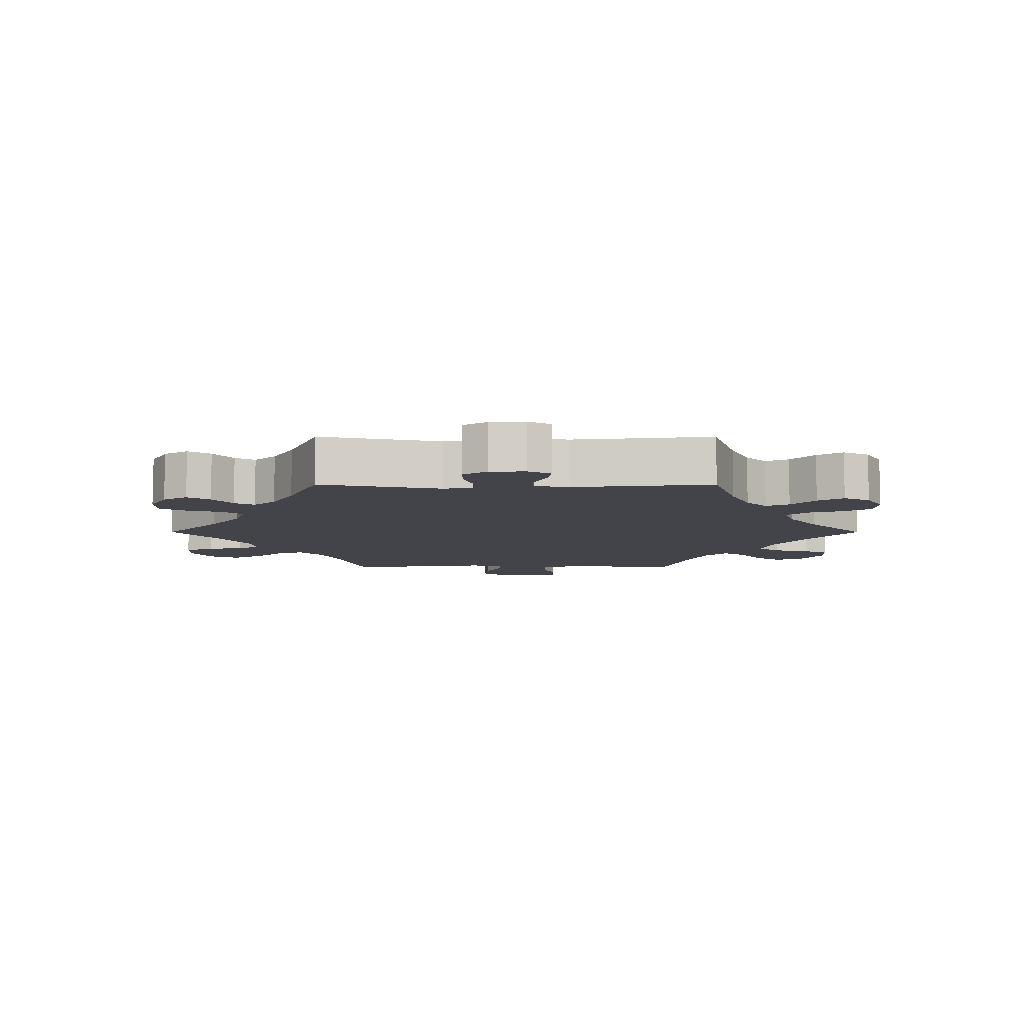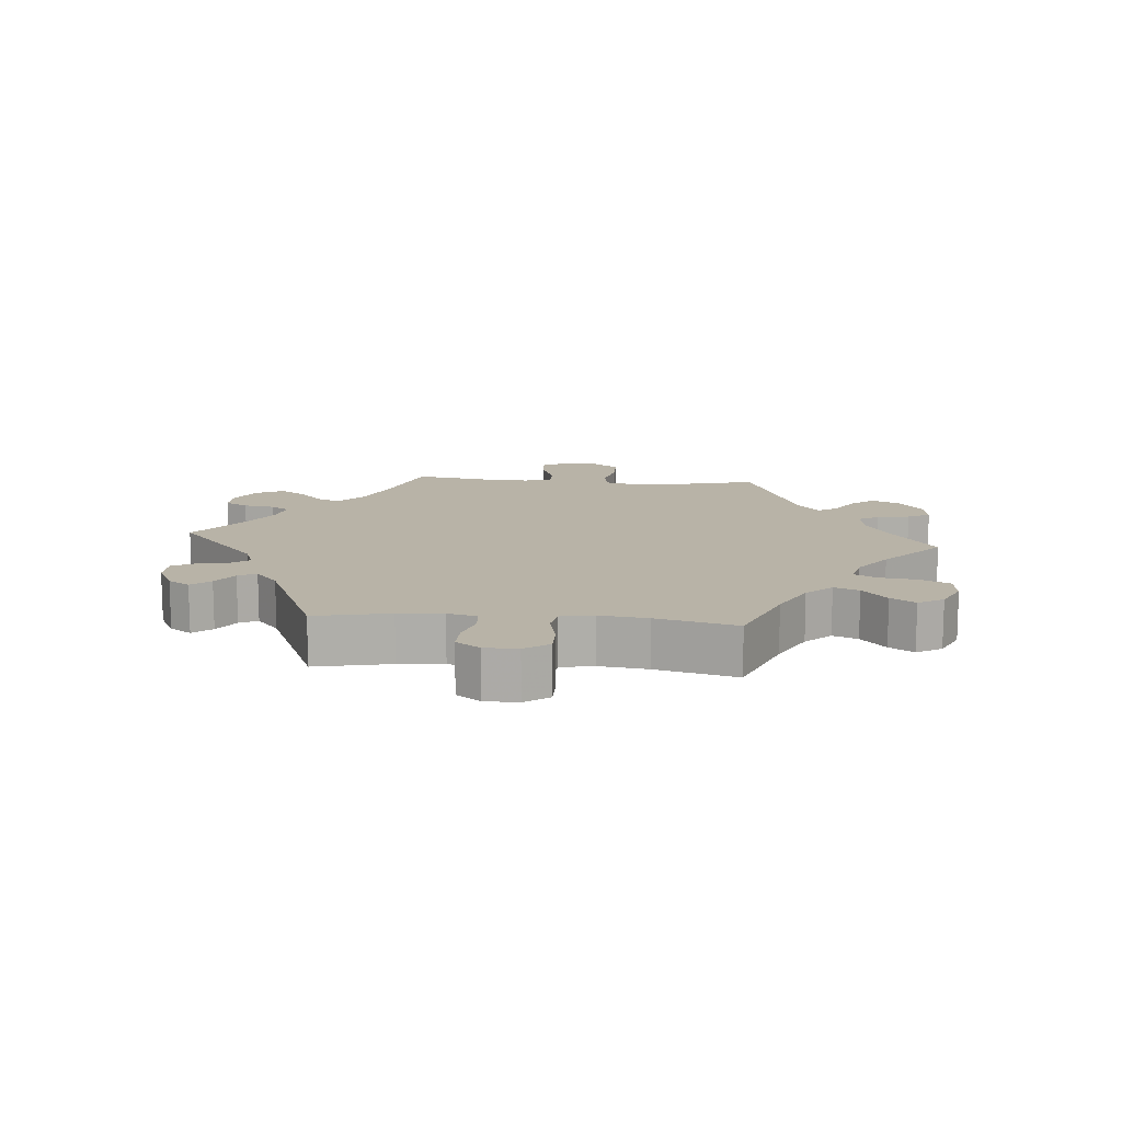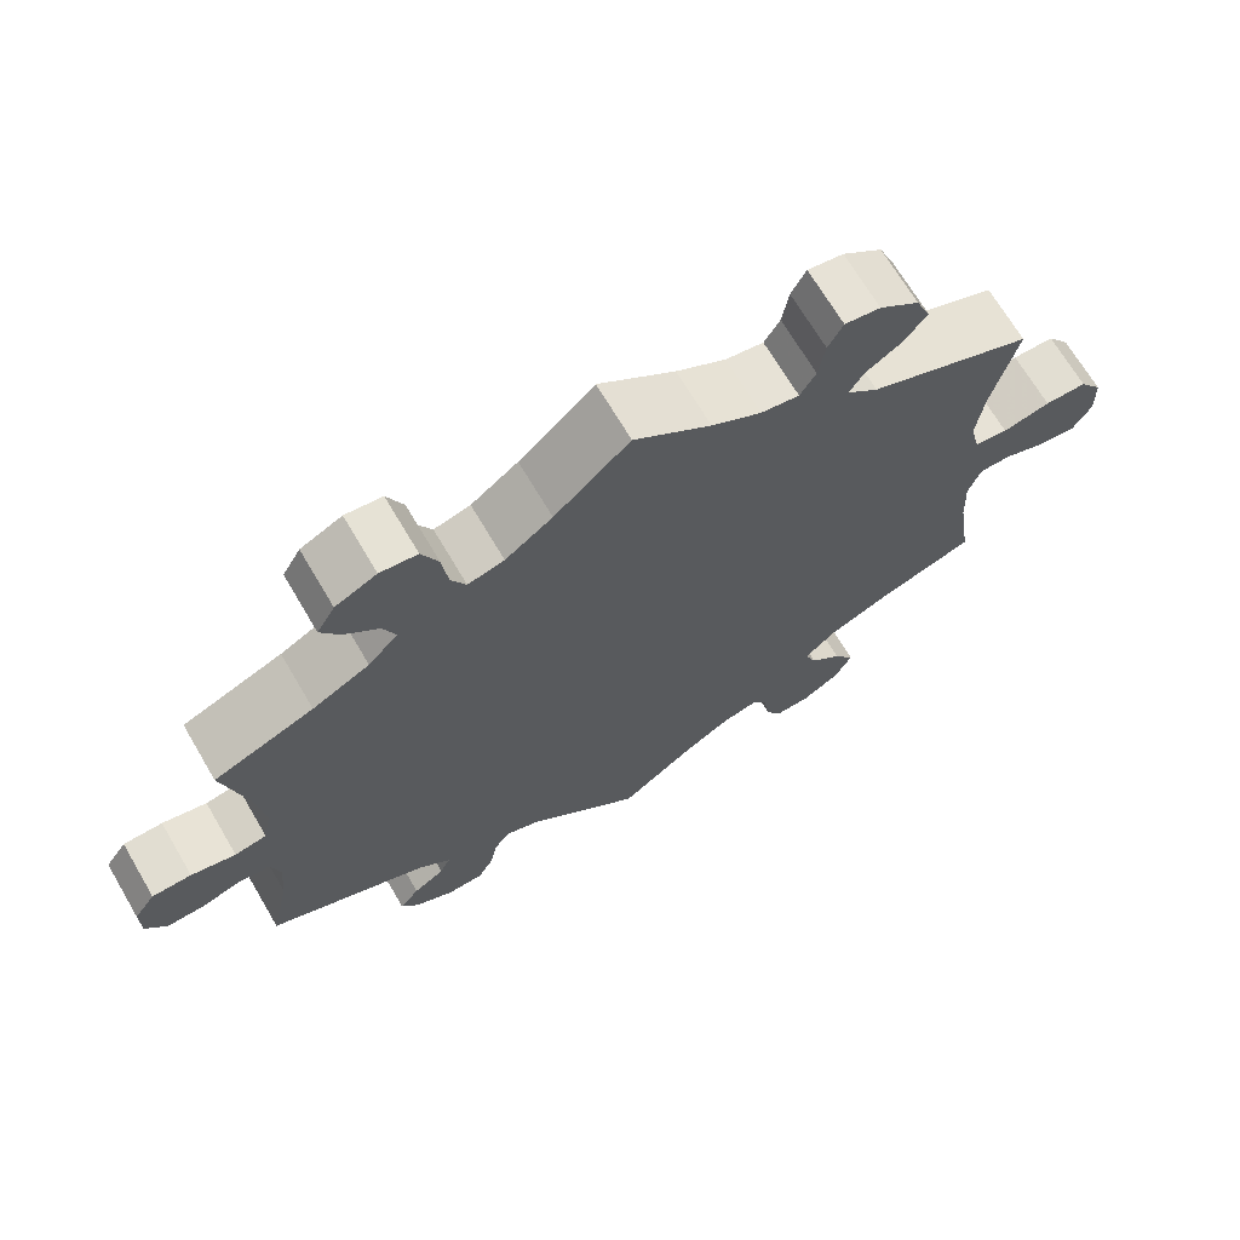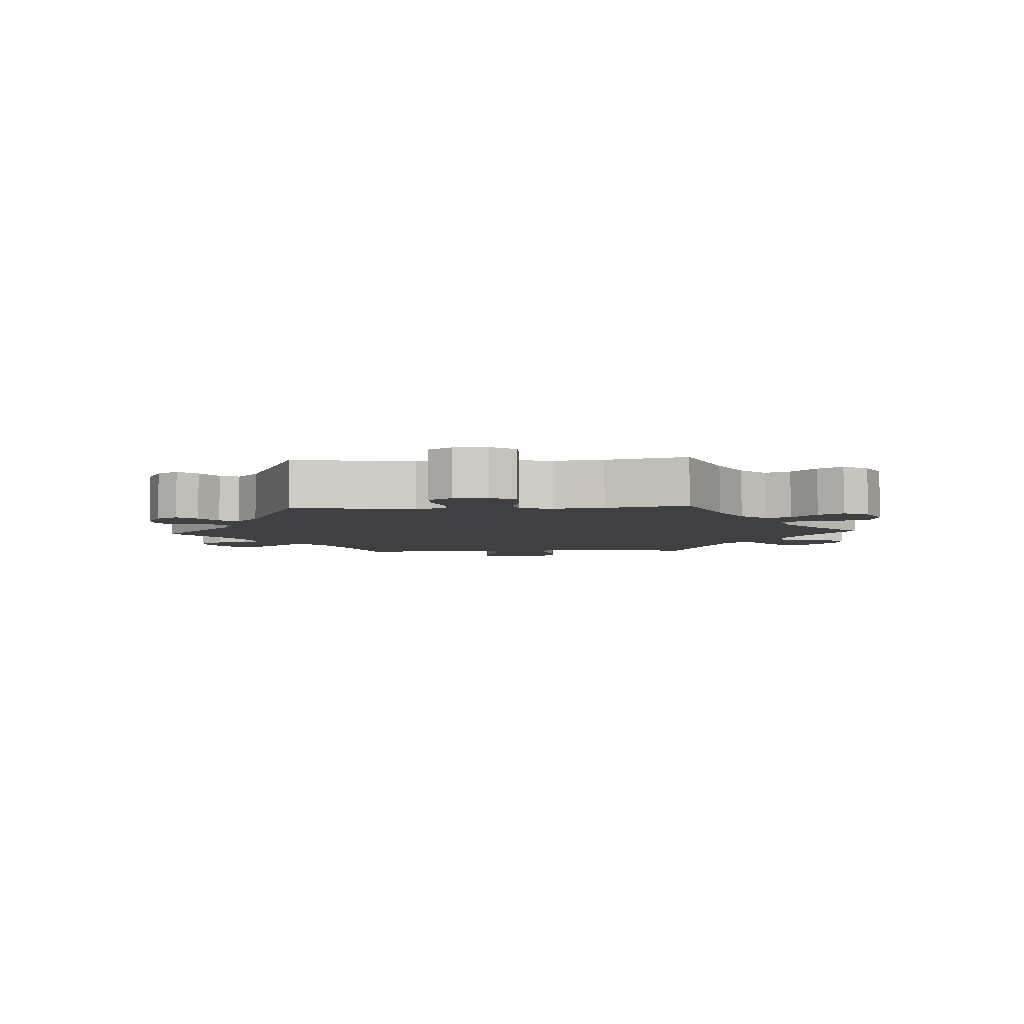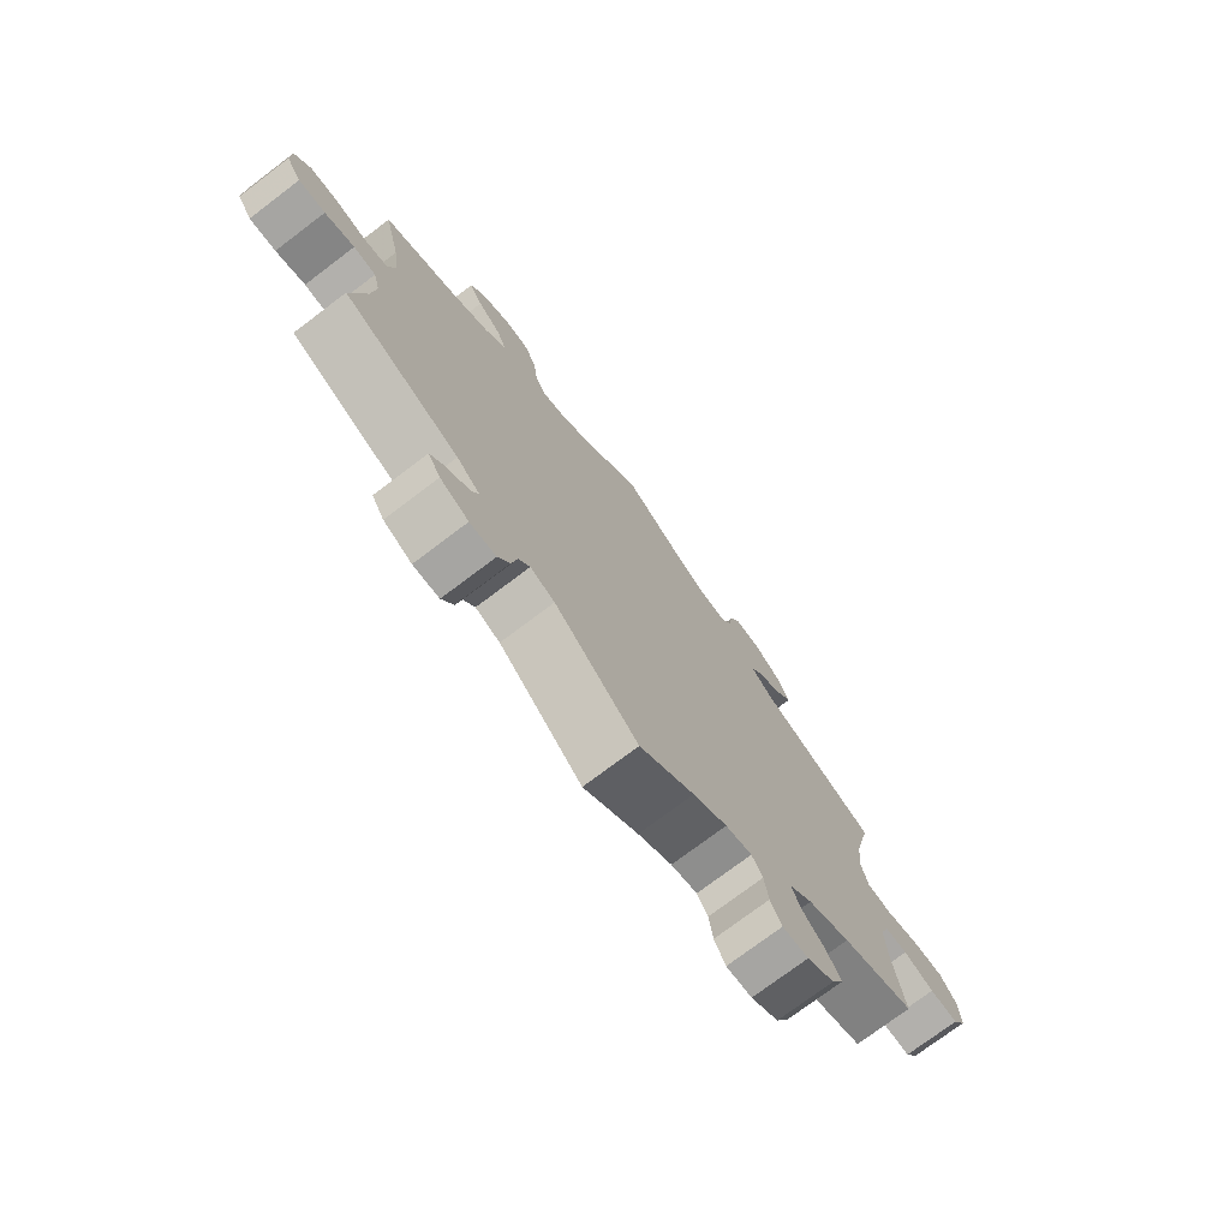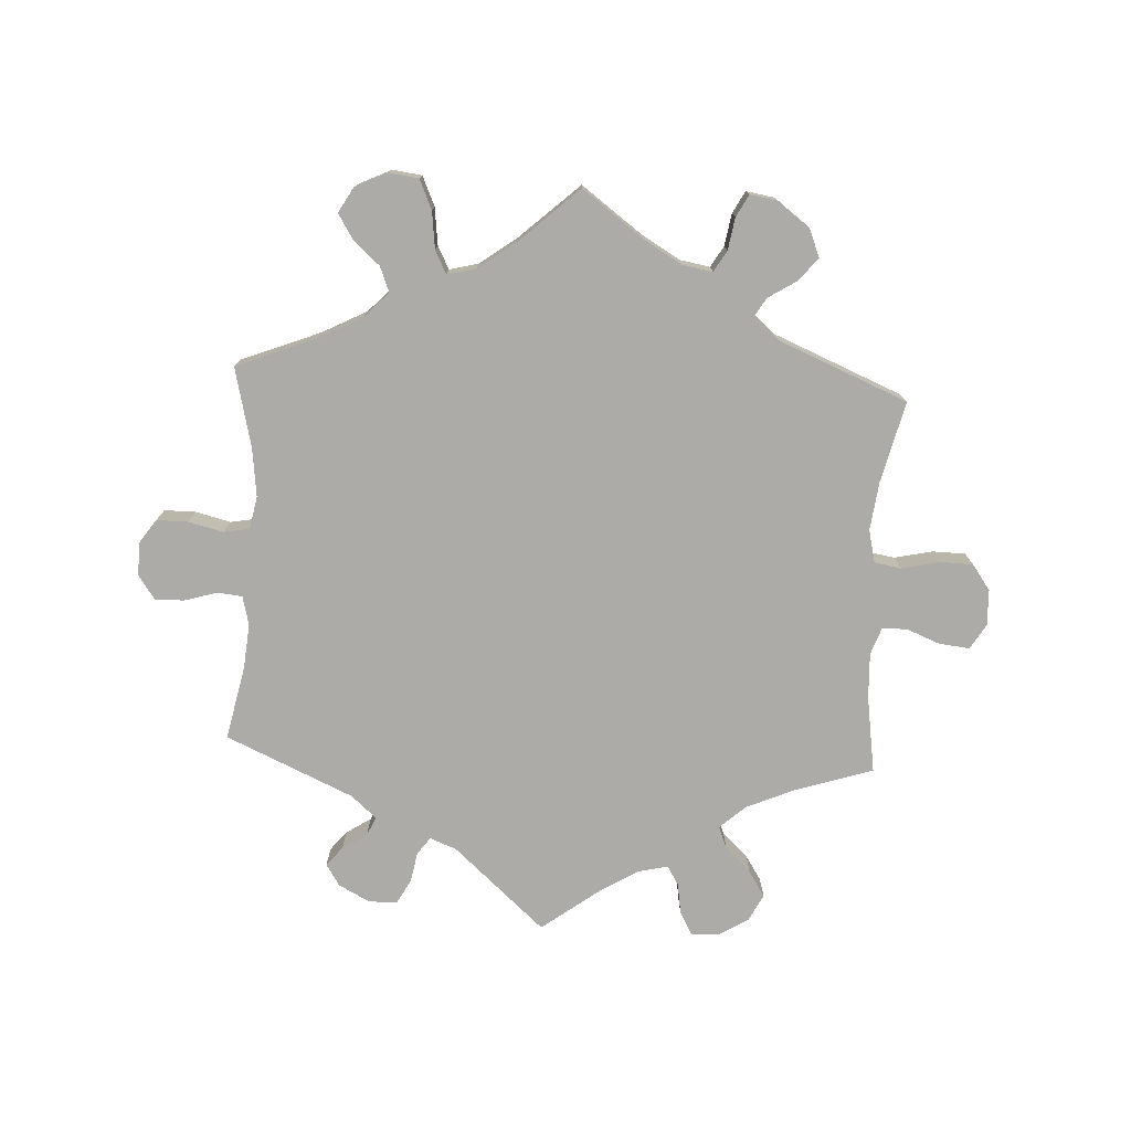
<metadata>
{"format":"obj","ext":"obj","renderer":"f3d","projection":"perspective","resolution":1024,"background":"white","views":[{"elev":-8.4,"azim":-150.1,"up":"+Y"},{"elev":12.9,"azim":-84.8,"up":"+Y"},{"elev":68.9,"azim":-30.5,"up":"+Z"},{"elev":-4.8,"azim":-86.5,"up":"+Y"},{"elev":-74.7,"azim":-52.9,"up":"+Z"},{"elev":-76.3,"azim":-3.1,"up":"+Y"}]}
</metadata>
<code>
v 0.379 0.07 -0.329
v 0.308 0.07 -0.36
v 0.269 0.07 -0.395
v 0.283 0.07 -0.43
v 0.322 0.07 -0.467
v 0.347 0.07 -0.506
v 0.326 0.07 -0.547
v 0.28 0.07 -0.575
v 0.237 0.07 -0.576
v 0.218 0.07 -0.541
v 0.211 0.07 -0.494
v 0.193 0.07 -0.465
v 0.149 0.07 -0.475
v 0.092 0.07 -0.509
v 0 0.07 -0.578
v -0.14 0.07 -0.454
v -0.181 0.07 -0.438
v -0.2 0.07 -0.464
v -0.209 0.07 -0.511
v -0.229 0.07 -0.548
v -0.273 0.07 -0.549
v -0.321 0.07 -0.524
v -0.342 0.07 -0.491
v -0.318 0.07 -0.462
v -0.28 0.07 -0.437
v -0.267 0.07 -0.409
v -0.306 0.07 -0.375
v -0.501 0.07 -0.289
v -0.477 0.07 -0.175
v -0.471 0.07 -0.107
v -0.482 0.07 -0.063
v -0.52 0.07 -0.059
v -0.57 0.07 -0.074
v -0.615 0.07 -0.075
v -0.64 0.07 -0.039
v -0.64 0.07 0.012
v -0.614 0.07 0.049
v -0.566 0.07 0.049
v -0.512 0.07 0.036
v -0.473 0.07 0.043
v -0.463 0.07 0.093
v -0.472 0.07 0.167
v -0.501 0.07 0.289
v -0.38 0.07 0.337
v -0.311 0.07 0.373
v -0.275 0.07 0.411
v -0.29 0.07 0.449
v -0.331 0.07 0.486
v -0.354 0.07 0.523
v -0.332 0.07 0.561
v -0.282 0.07 0.585
v -0.237 0.07 0.579
v -0.217 0.07 0.534
v -0.21 0.07 0.477
v -0.192 0.07 0.442
v -0.148 0.07 0.453
v -0.091 0.07 0.495
v 0 0.07 0.578
v 0.093 0.07 0.51
v 0.153 0.07 0.475
v 0.199 0.07 0.467
v 0.218 0.07 0.499
v 0.226 0.07 0.548
v 0.244 0.07 0.582
v 0.287 0.07 0.575
v 0.335 0.07 0.539
v 0.353 0.07 0.496
v 0.325 0.07 0.461
v 0.281 0.07 0.433
v 0.264 0.07 0.405
v 0.302 0.07 0.372
v 0.501 0.07 0.29
v 0.471 0.07 0.166
v 0.462 0.07 0.092
v 0.474 0.07 0.042
v 0.515 0.07 0.035
v 0.573 0.07 0.048
v 0.624 0.07 0.047
v 0.652 0.07 0.008
v 0.654 0.07 -0.047
v 0.631 0.07 -0.085
v 0.584 0.07 -0.08
v 0.533 0.07 -0.06
v 0.495 0.07 -0.06
v 0.48 0.07 -0.102
v 0.483 0.07 -0.171
v 0.501 0.07 -0.289
v 0.379 0 -0.329
v 0.308 0 -0.36
v 0.269 0 -0.395
v 0.283 0 -0.43
v 0.322 0 -0.467
v 0.347 0 -0.506
v 0.326 0 -0.547
v 0.28 0 -0.575
v 0.237 0 -0.576
v 0.218 0 -0.541
v 0.211 0 -0.494
v 0.193 0 -0.465
v 0.149 0 -0.475
v 0.092 0 -0.509
v 0 0 -0.578
v -0.14 0 -0.454
v -0.181 0 -0.438
v -0.2 0 -0.464
v -0.209 0 -0.511
v -0.229 0 -0.548
v -0.273 0 -0.549
v -0.321 0 -0.524
v -0.342 0 -0.491
v -0.318 0 -0.462
v -0.28 0 -0.437
v -0.267 0 -0.409
v -0.306 0 -0.375
v -0.501 0 -0.289
v -0.477 0 -0.175
v -0.471 0 -0.107
v -0.482 0 -0.063
v -0.52 0 -0.059
v -0.57 0 -0.074
v -0.615 0 -0.075
v -0.64 0 -0.039
v -0.64 0 0.012
v -0.614 0 0.049
v -0.566 0 0.049
v -0.512 0 0.036
v -0.473 0 0.043
v -0.463 0 0.093
v -0.472 0 0.167
v -0.501 0 0.289
v -0.38 0 0.337
v -0.311 0 0.373
v -0.275 0 0.411
v -0.29 0 0.449
v -0.331 0 0.486
v -0.354 0 0.523
v -0.332 0 0.561
v -0.282 0 0.585
v -0.237 0 0.579
v -0.217 0 0.534
v -0.21 0 0.477
v -0.192 0 0.442
v -0.148 0 0.453
v -0.091 0 0.495
v 0 0 0.578
v 0.093 0 0.51
v 0.153 0 0.475
v 0.199 0 0.467
v 0.218 0 0.499
v 0.226 0 0.548
v 0.244 0 0.582
v 0.287 0 0.575
v 0.335 0 0.539
v 0.353 0 0.496
v 0.325 0 0.461
v 0.281 0 0.433
v 0.264 0 0.405
v 0.302 0 0.372
v 0.501 0 0.29
v 0.471 0 0.166
v 0.462 0 0.092
v 0.474 0 0.042
v 0.515 0 0.035
v 0.573 0 0.048
v 0.624 0 0.047
v 0.652 0 0.008
v 0.654 0 -0.047
v 0.631 0 -0.085
v 0.584 0 -0.08
v 0.533 0 -0.06
v 0.495 0 -0.06
v 0.48 0 -0.102
v 0.483 0 -0.171
v 0.501 0 -0.289
f 86 87 1
f 85 86 1 2
f 84 85 2 3
f 80 81 82 83
f 80 83 84
f 79 80 84
f 76 77 78 79
f 75 76 79 84
f 74 75 84 3
f 71 72 73
f 70 71 73 74
f 66 67 68 69
f 66 69 70
f 65 66 70
f 62 63 64 65
f 61 62 65 70
f 60 61 70 74
f 57 58 59
f 56 57 59 60
f 55 56 60 74
f 51 52 53 54
f 51 54 55
f 50 51 55
f 47 48 49 50
f 46 47 50 55
f 45 46 55 74
f 42 43 44
f 41 42 44 45
f 40 41 45 74
f 36 37 38 39
f 32 33 34 35
f 31 32 35 36
f 27 28 29
f 26 27 29 30
f 22 23 24 25
f 20 21 22 25
f 18 19 20 25
f 17 18 25 26
f 14 15 16
f 13 14 16 17
f 12 13 17 26
f 8 9 10 11
f 8 11 12
f 7 8 12
f 4 5 6 7
f 3 4 7 12
f 31 36 39 40
f 30 31 40 74
f 26 30 74
f 3 12 26 74
f 88 174 173
f 89 88 173 172
f 90 89 172 171
f 170 169 168 167
f 171 170 167
f 171 167 166
f 166 165 164 163
f 171 166 163 162
f 90 171 162 161
f 160 159 158
f 161 160 158 157
f 156 155 154 153
f 157 156 153
f 157 153 152
f 152 151 150 149
f 157 152 149 148
f 161 157 148 147
f 146 145 144
f 147 146 144 143
f 161 147 143 142
f 141 140 139 138
f 142 141 138
f 142 138 137
f 137 136 135 134
f 142 137 134 133
f 161 142 133 132
f 131 130 129
f 132 131 129 128
f 161 132 128 127
f 126 125 124 123
f 122 121 120 119
f 123 122 119 118
f 116 115 114
f 117 116 114 113
f 112 111 110 109
f 112 109 108 107
f 112 107 106 105
f 113 112 105 104
f 103 102 101
f 104 103 101 100
f 113 104 100 99
f 98 97 96 95
f 99 98 95
f 99 95 94
f 94 93 92 91
f 99 94 91 90
f 127 126 123 118
f 161 127 118 117
f 161 117 113
f 161 113 99 90
f 1 88 89 2
f 2 89 90 3
f 3 90 91 4
f 4 91 92 5
f 5 92 93 6
f 6 93 94 7
f 7 94 95 8
f 8 95 96 9
f 9 96 97 10
f 10 97 98 11
f 11 98 99 12
f 12 99 100 13
f 13 100 101 14
f 14 101 102 15
f 15 102 103 16
f 16 103 104 17
f 17 104 105 18
f 18 105 106 19
f 19 106 107 20
f 20 107 108 21
f 21 108 109 22
f 22 109 110 23
f 23 110 111 24
f 24 111 112 25
f 25 112 113 26
f 26 113 114 27
f 27 114 115 28
f 28 115 116 29
f 29 116 117 30
f 30 117 118 31
f 31 118 119 32
f 32 119 120 33
f 33 120 121 34
f 34 121 122 35
f 35 122 123 36
f 36 123 124 37
f 37 124 125 38
f 38 125 126 39
f 39 126 127 40
f 40 127 128 41
f 41 128 129 42
f 42 129 130 43
f 43 130 131 44
f 44 131 132 45
f 45 132 133 46
f 46 133 134 47
f 47 134 135 48
f 48 135 136 49
f 49 136 137 50
f 50 137 138 51
f 51 138 139 52
f 52 139 140 53
f 53 140 141 54
f 54 141 142 55
f 55 142 143 56
f 56 143 144 57
f 57 144 145 58
f 58 145 146 59
f 59 146 147 60
f 60 147 148 61
f 61 148 149 62
f 62 149 150 63
f 63 150 151 64
f 64 151 152 65
f 65 152 153 66
f 66 153 154 67
f 67 154 155 68
f 68 155 156 69
f 69 156 157 70
f 70 157 158 71
f 71 158 159 72
f 72 159 160 73
f 73 160 161 74
f 74 161 162 75
f 75 162 163 76
f 76 163 164 77
f 77 164 165 78
f 78 165 166 79
f 79 166 167 80
f 80 167 168 81
f 81 168 169 82
f 82 169 170 83
f 83 170 171 84
f 84 171 172 85
f 85 172 173 86
f 86 173 174 87
f 87 174 88 1

</code>
